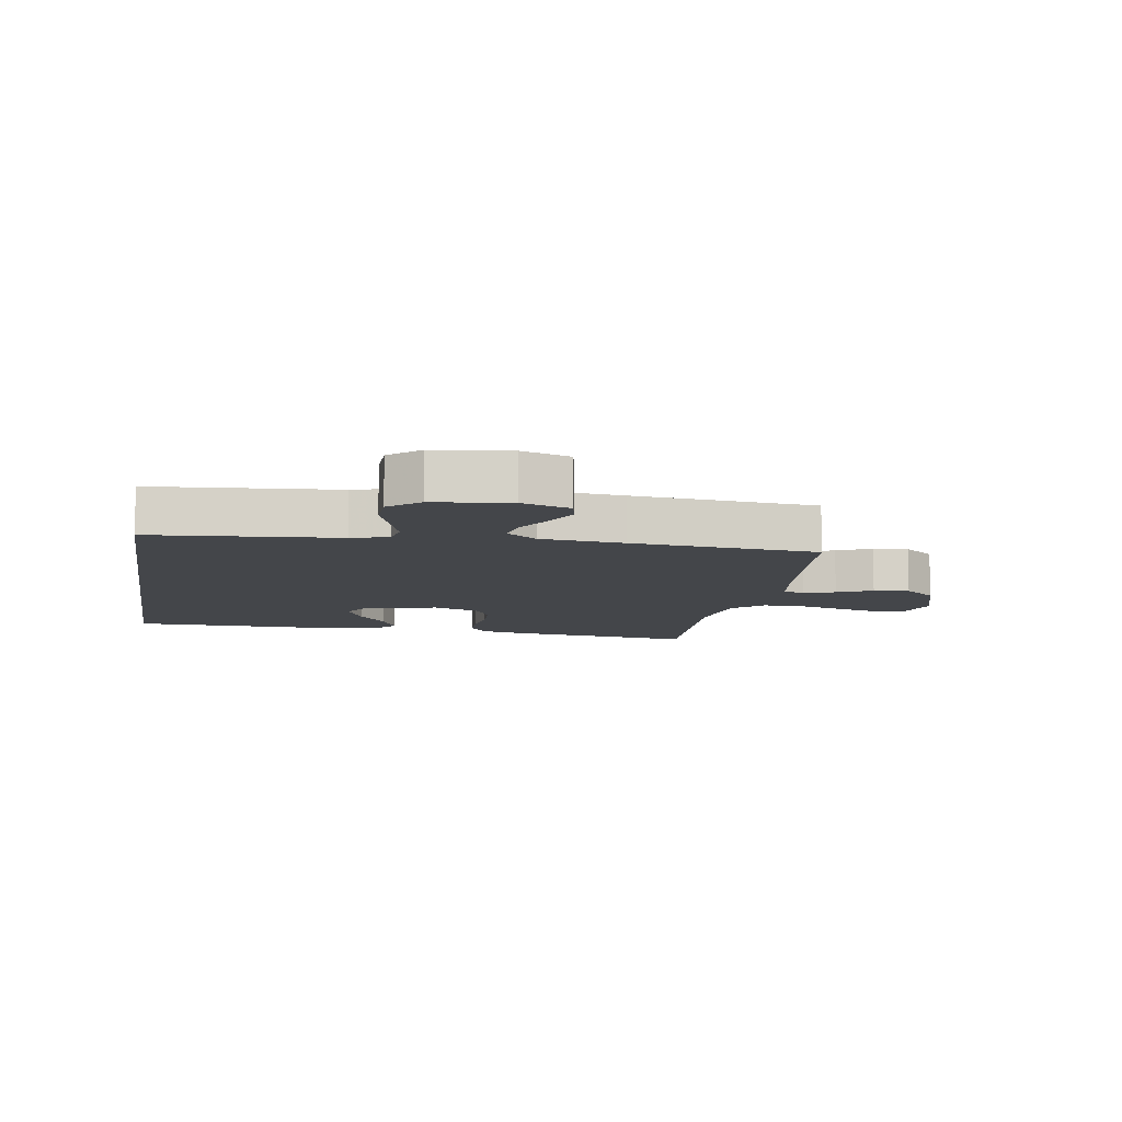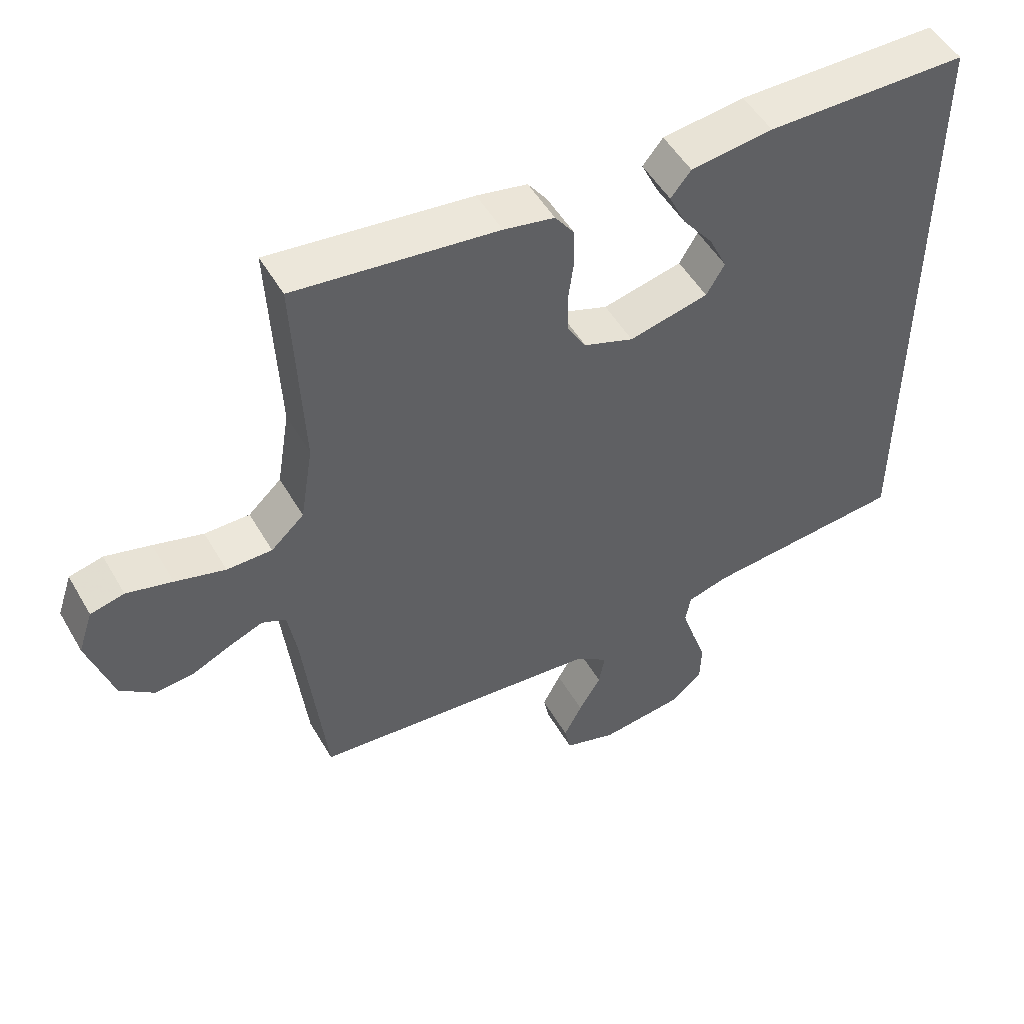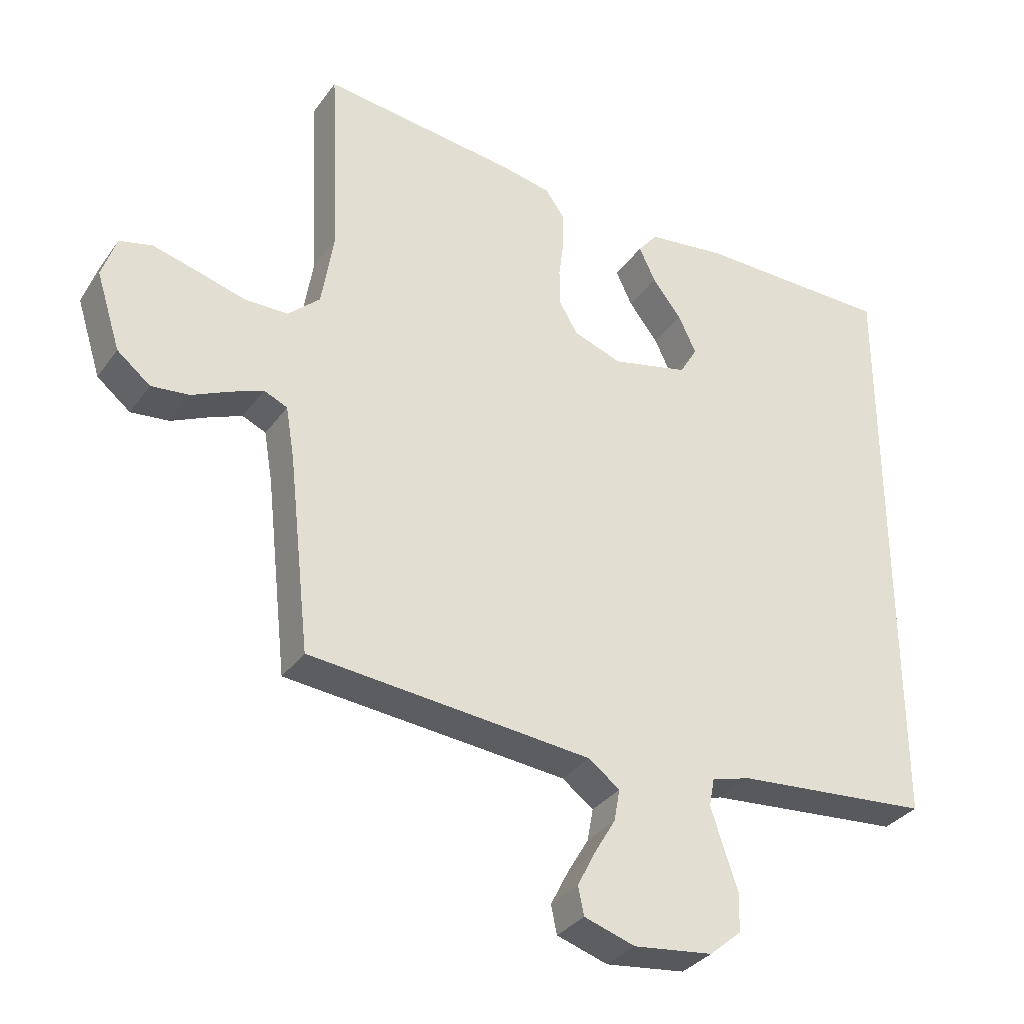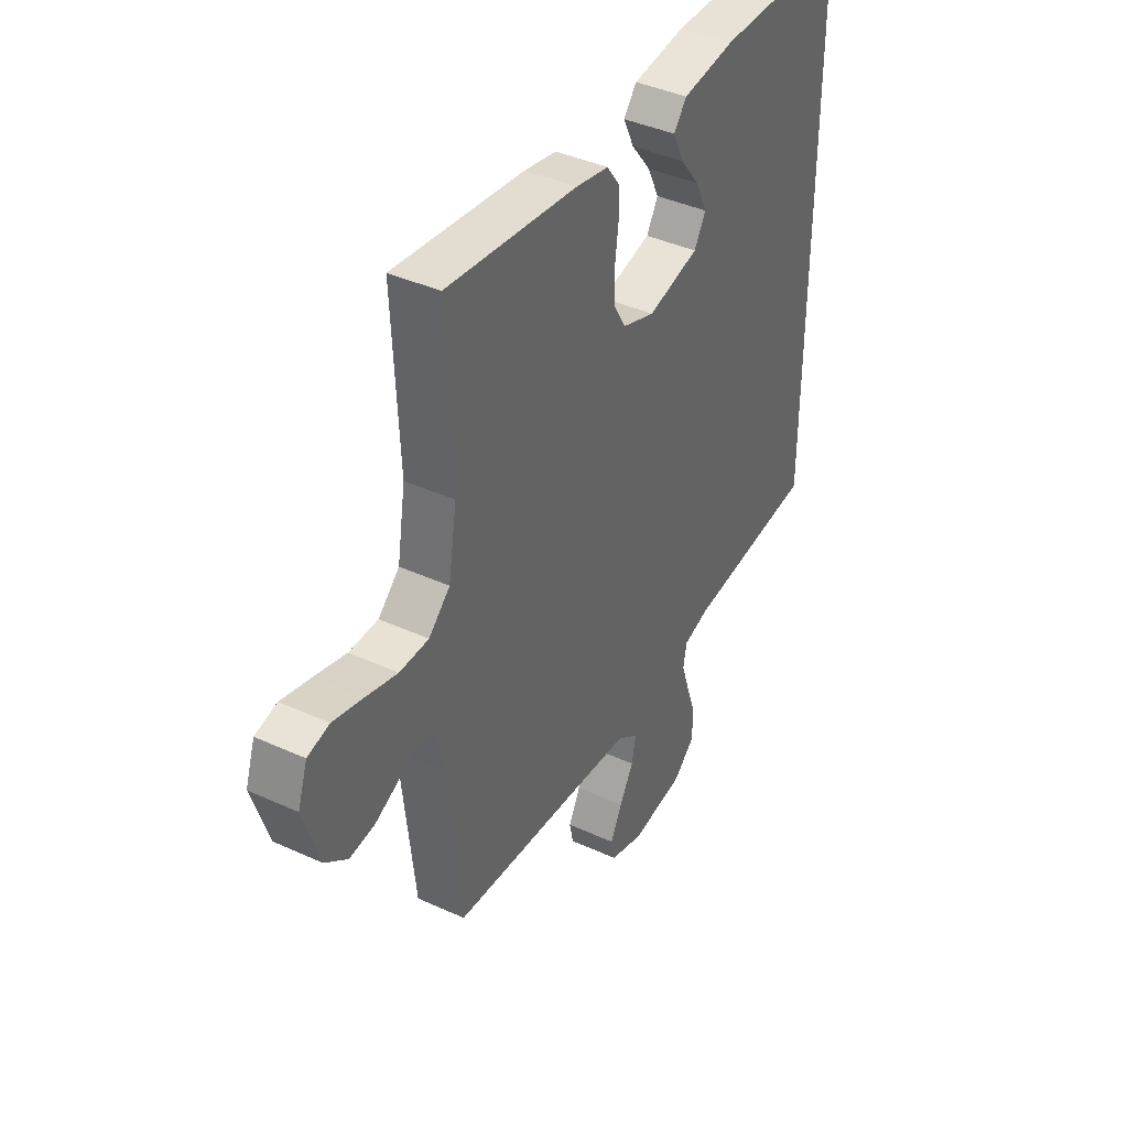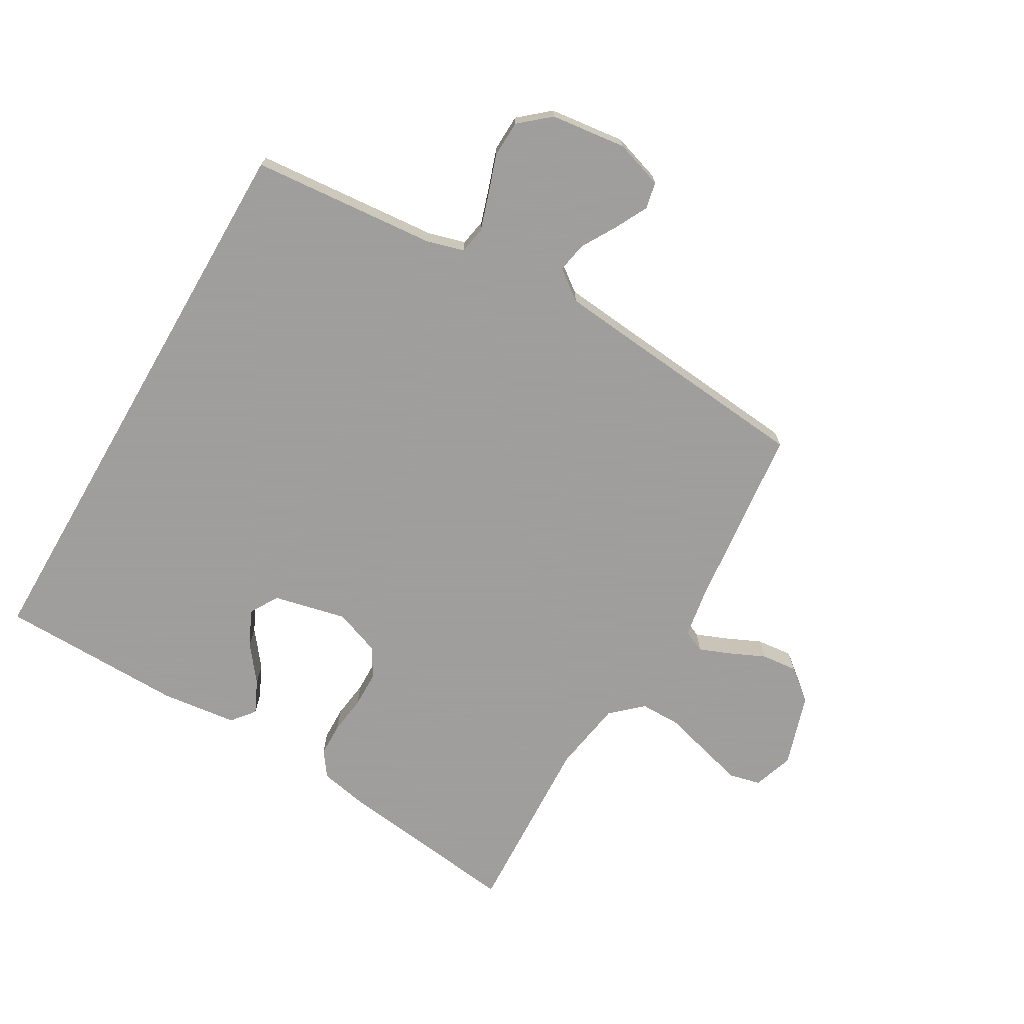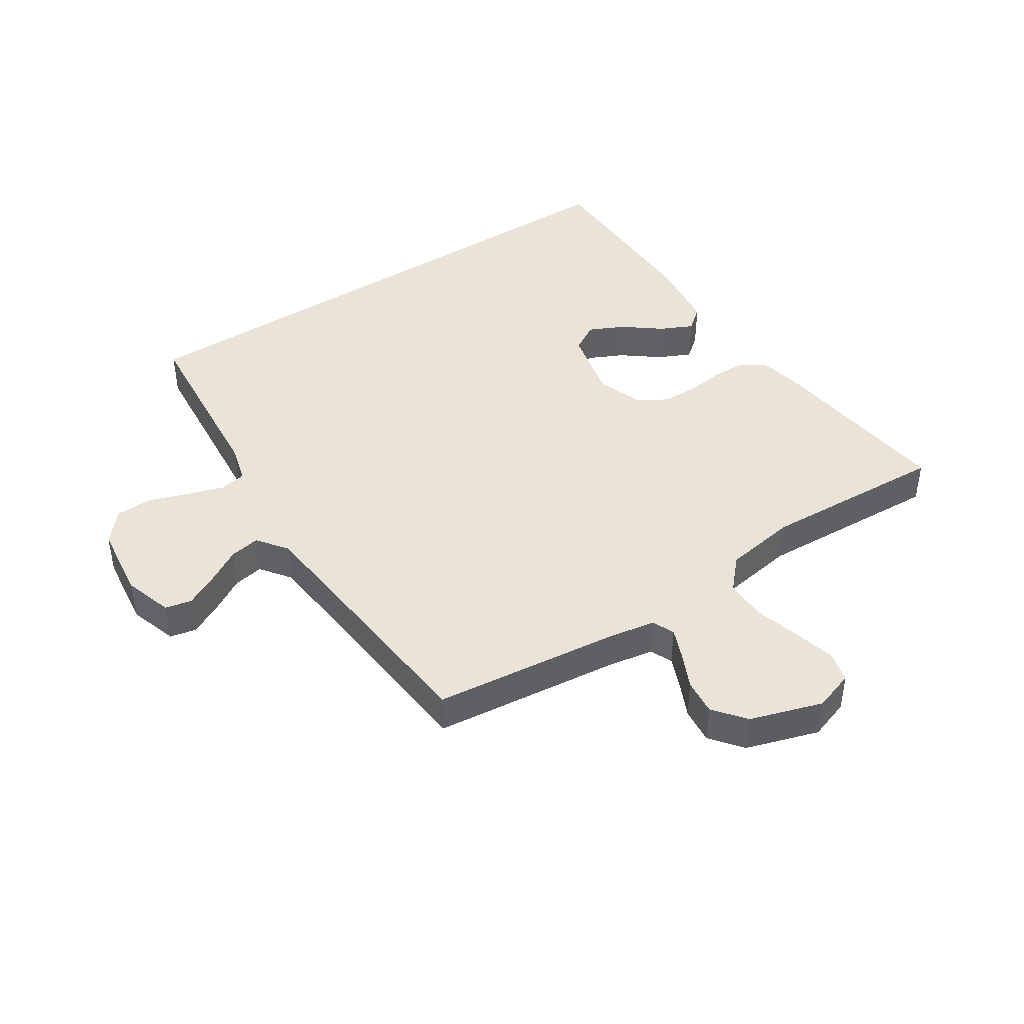
<metadata>
{"format":"obj","ext":"obj","renderer":"f3d","projection":"perspective","resolution":1024,"background":"white","views":[{"elev":-9.5,"azim":170.4,"up":"+Y"},{"elev":50.9,"azim":-29.3,"up":"+Z"},{"elev":-33.1,"azim":-29.9,"up":"+Z"},{"elev":40.7,"azim":-60.8,"up":"+Z"},{"elev":-71.1,"azim":149.9,"up":"+Y"},{"elev":43.5,"azim":-123.1,"up":"+Y"}]}
</metadata>
<code>
v -0.5 0.07 0.5
v -0.2 0.07 0.463
v -0.125 0.07 0.448
v -0.096 0.07 0.408
v -0.095 0.07 0.353
v -0.103 0.07 0.292
v -0.102 0.07 0.233
v -0.074 0.07 0.186
v 0 0.07 0.159
v 0.118 0.07 0.186
v 0.145 0.07 0.232
v 0.118 0.07 0.289
v 0.073 0.07 0.347
v 0.048 0.07 0.4
v 0.078 0.07 0.437
v 0.2 0.07 0.452
v 0.5 0.07 0.448
v 0.5 0.07 -0.478
v 0.2 0.07 -0.504
v 0.14 0.07 -0.521
v 0.132 0.07 -0.564
v 0.151 0.07 -0.623
v 0.173 0.07 -0.687
v 0.171 0.07 -0.746
v 0.122 0.07 -0.788
v 0 0.07 -0.803
v -0.078 0.07 -0.778
v -0.087 0.07 -0.735
v -0.06 0.07 -0.682
v -0.027 0.07 -0.626
v -0.018 0.07 -0.577
v -0.066 0.07 -0.541
v -0.2 0.07 -0.528
v -0.5 0.07 -0.5
v -0.533 0.07 -0.2
v -0.546 0.07 -0.122
v -0.582 0.07 -0.106
v -0.632 0.07 -0.126
v -0.689 0.07 -0.152
v -0.747 0.07 -0.158
v -0.798 0.07 -0.117
v -0.835 0.07 0
v -0.813 0.07 0.065
v -0.763 0.07 0.077
v -0.695 0.07 0.059
v -0.621 0.07 0.038
v -0.554 0.07 0.038
v -0.505 0.07 0.083
v -0.486 0.07 0.2
v -0.5 0 0.5
v -0.2 0 0.463
v -0.125 0 0.448
v -0.096 0 0.408
v -0.095 0 0.353
v -0.103 0 0.292
v -0.102 0 0.233
v -0.074 0 0.186
v 0 0 0.159
v 0.118 0 0.186
v 0.145 0 0.232
v 0.118 0 0.289
v 0.073 0 0.347
v 0.048 0 0.4
v 0.078 0 0.437
v 0.2 0 0.452
v 0.5 0 0.448
v 0.5 0 -0.478
v 0.2 0 -0.504
v 0.14 0 -0.521
v 0.132 0 -0.564
v 0.151 0 -0.623
v 0.173 0 -0.687
v 0.171 0 -0.746
v 0.122 0 -0.788
v 0 0 -0.803
v -0.078 0 -0.778
v -0.087 0 -0.735
v -0.06 0 -0.682
v -0.027 0 -0.626
v -0.018 0 -0.577
v -0.066 0 -0.541
v -0.2 0 -0.528
v -0.5 0 -0.5
v -0.533 0 -0.2
v -0.546 0 -0.122
v -0.582 0 -0.106
v -0.632 0 -0.126
v -0.689 0 -0.152
v -0.747 0 -0.158
v -0.798 0 -0.117
v -0.835 0 0
v -0.813 0 0.065
v -0.763 0 0.077
v -0.695 0 0.059
v -0.621 0 0.038
v -0.554 0 0.038
v -0.505 0 0.083
v -0.486 0 0.2
f 44 45 46
f 43 44 46
f 42 43 46
f 41 42 46
f 40 41 46
f 39 40 46
f 38 39 46
f 37 38 46 47
f 36 37 47 48
f 33 34 35
f 35 36 48
f 33 35 48
f 32 33 48
f 28 29 30
f 27 28 30
f 26 27 30
f 25 26 30
f 24 25 30
f 23 24 30
f 22 23 30
f 21 22 30 31
f 32 48 49
f 31 32 49
f 21 31 49
f 20 21 49
f 15 16 17
f 14 15 17
f 13 14 17
f 12 13 17
f 11 12 17 18
f 10 11 18 19
f 4 5 6
f 3 4 6
f 2 3 6
f 1 2 6
f 49 1 6
f 49 6 7
f 20 49 7 8
f 9 10 19 20
f 8 9 20
f 95 94 93
f 95 93 92
f 95 92 91
f 95 91 90
f 95 90 89
f 95 89 88
f 95 88 87
f 96 95 87 86
f 97 96 86 85
f 84 83 82
f 97 85 84
f 97 84 82
f 97 82 81
f 79 78 77
f 79 77 76
f 79 76 75
f 79 75 74
f 79 74 73
f 79 73 72
f 79 72 71
f 80 79 71 70
f 98 97 81
f 98 81 80
f 98 80 70
f 98 70 69
f 66 65 64
f 66 64 63
f 66 63 62
f 66 62 61
f 67 66 61 60
f 68 67 60 59
f 55 54 53
f 55 53 52
f 55 52 51
f 55 51 50
f 55 50 98
f 56 55 98
f 57 56 98 69
f 69 68 59 58
f 69 58 57
f 1 50 51 2
f 2 51 52 3
f 3 52 53 4
f 4 53 54 5
f 5 54 55 6
f 6 55 56 7
f 7 56 57 8
f 8 57 58 9
f 9 58 59 10
f 10 59 60 11
f 11 60 61 12
f 12 61 62 13
f 13 62 63 14
f 14 63 64 15
f 15 64 65 16
f 16 65 66 17
f 17 66 67 18
f 18 67 68 19
f 19 68 69 20
f 20 69 70 21
f 21 70 71 22
f 22 71 72 23
f 23 72 73 24
f 24 73 74 25
f 25 74 75 26
f 26 75 76 27
f 27 76 77 28
f 28 77 78 29
f 29 78 79 30
f 30 79 80 31
f 31 80 81 32
f 32 81 82 33
f 33 82 83 34
f 34 83 84 35
f 35 84 85 36
f 36 85 86 37
f 37 86 87 38
f 38 87 88 39
f 39 88 89 40
f 40 89 90 41
f 41 90 91 42
f 42 91 92 43
f 43 92 93 44
f 44 93 94 45
f 45 94 95 46
f 46 95 96 47
f 47 96 97 48
f 48 97 98 49
f 49 98 50 1

</code>
